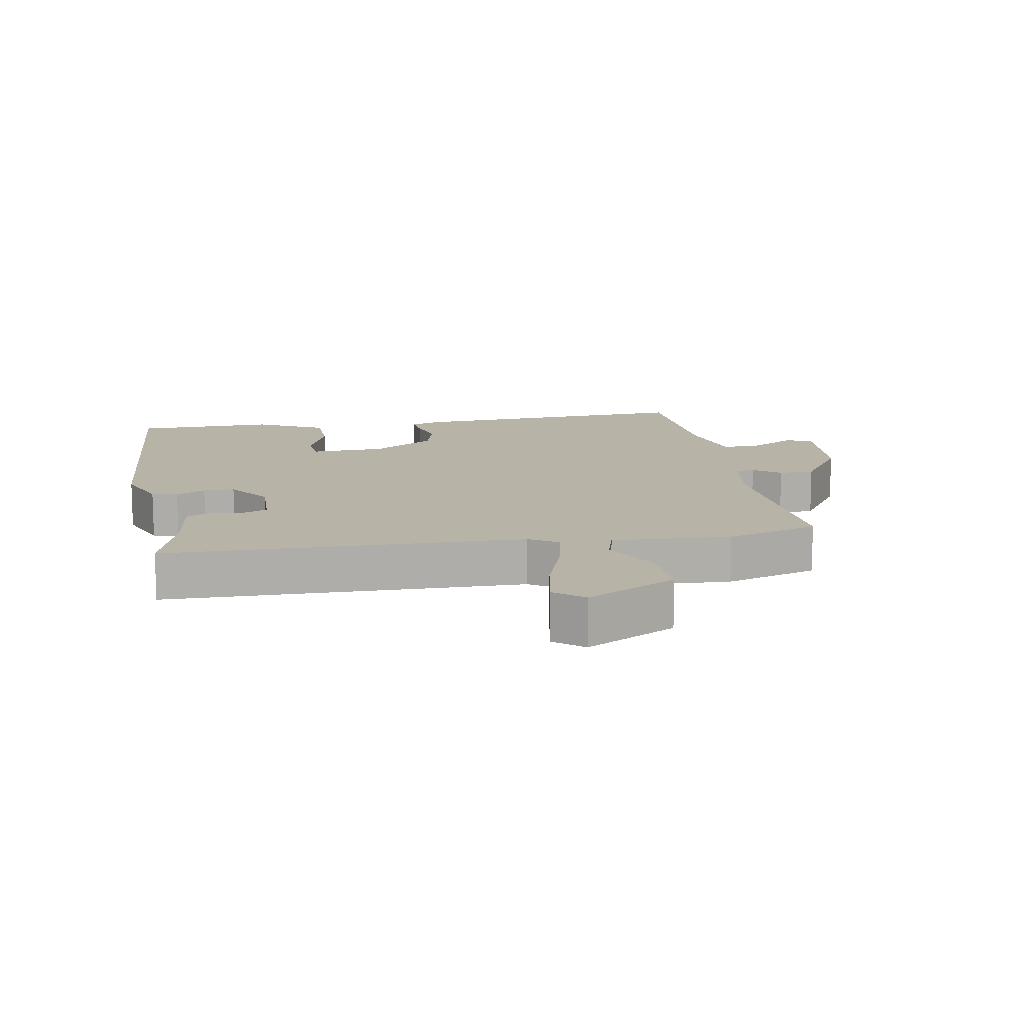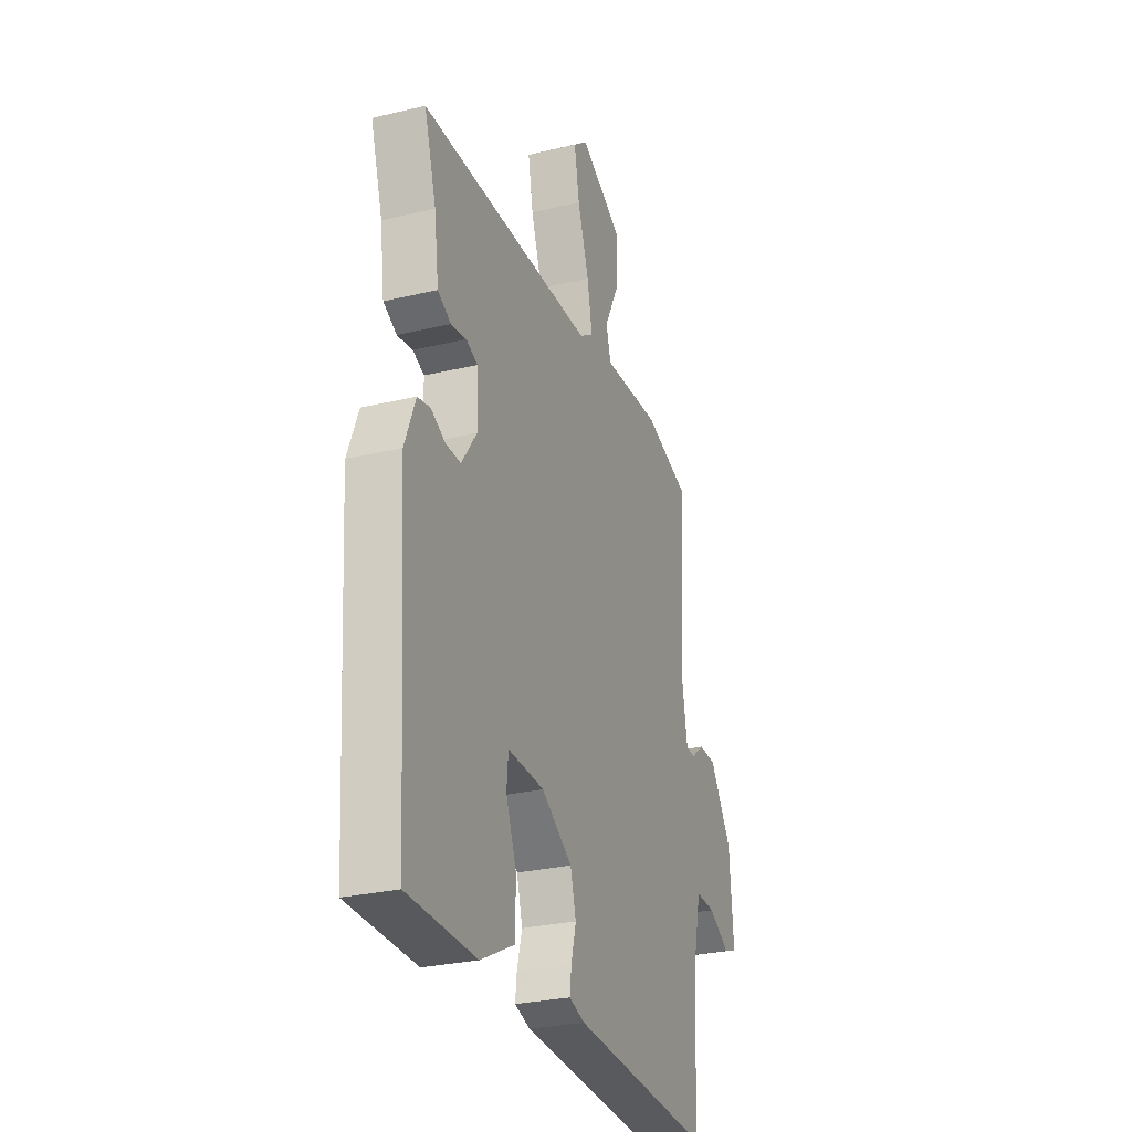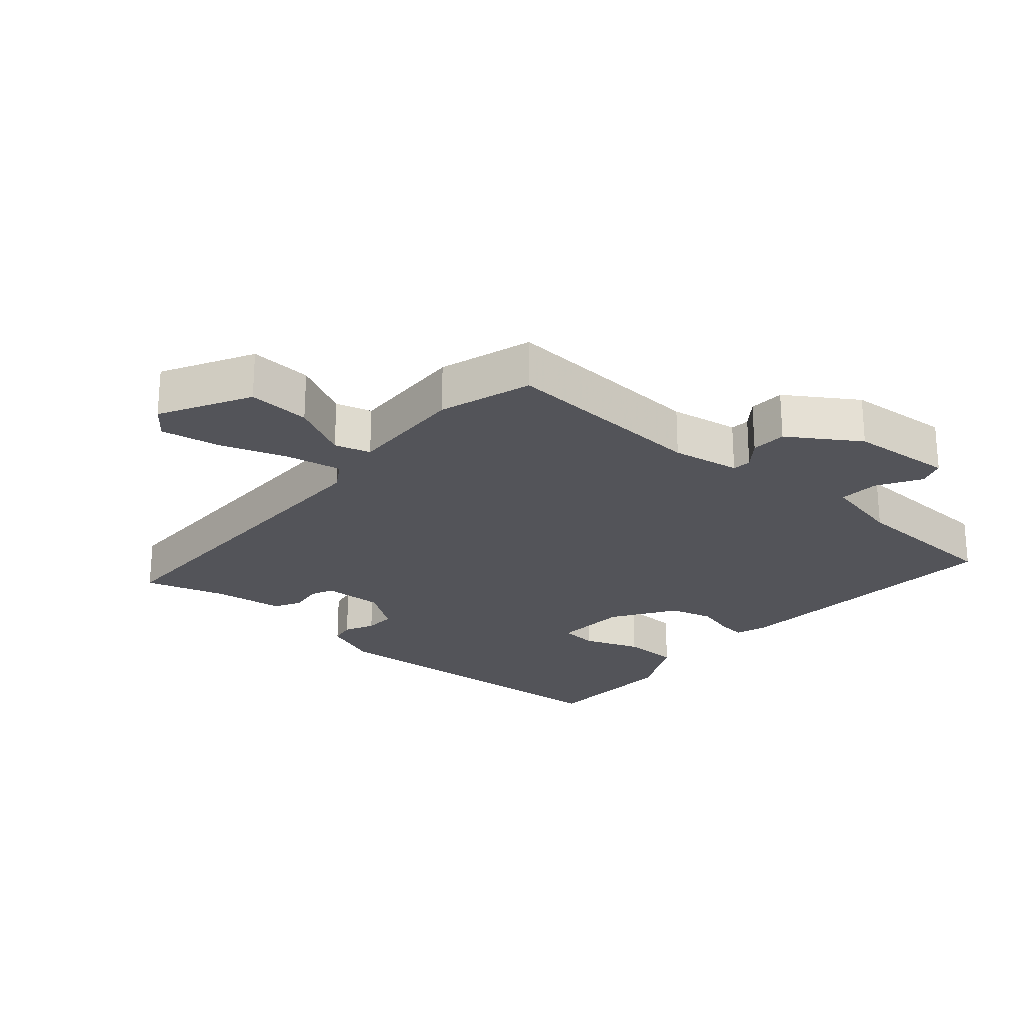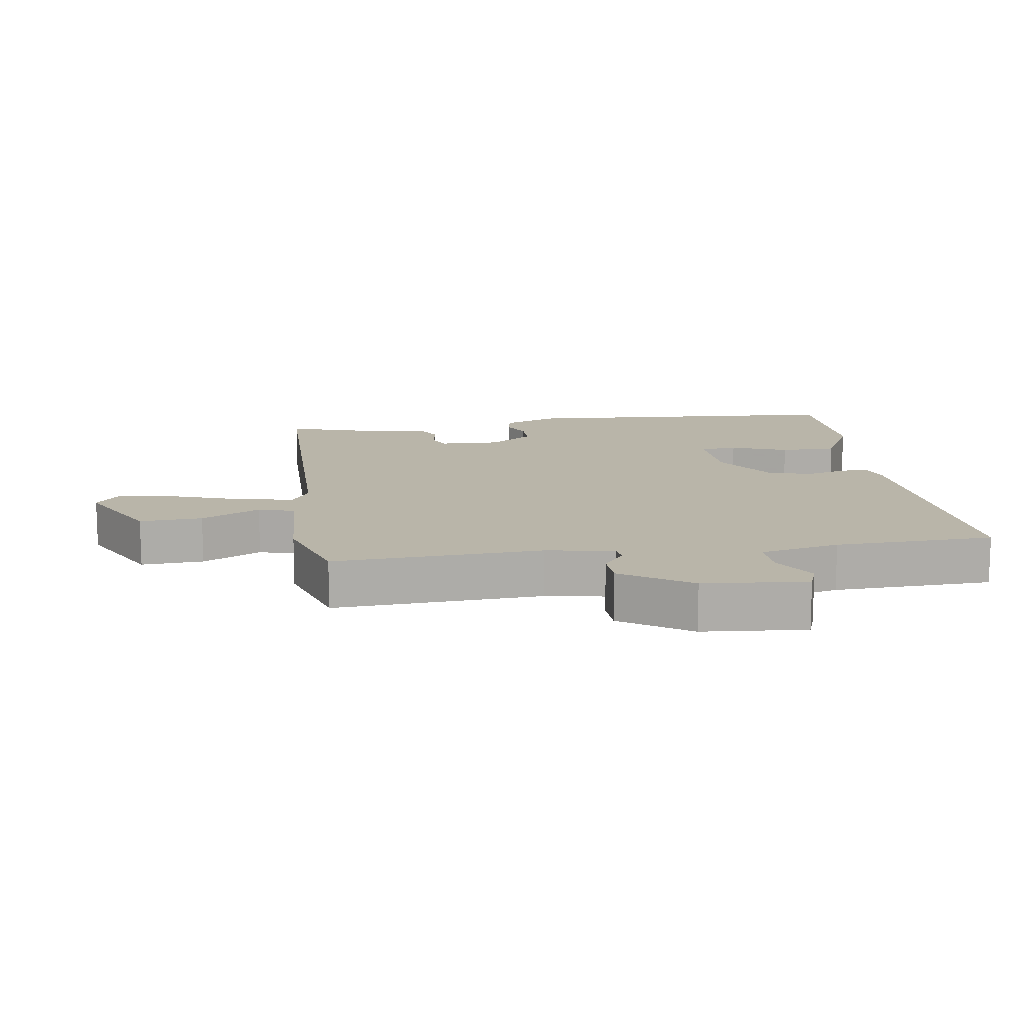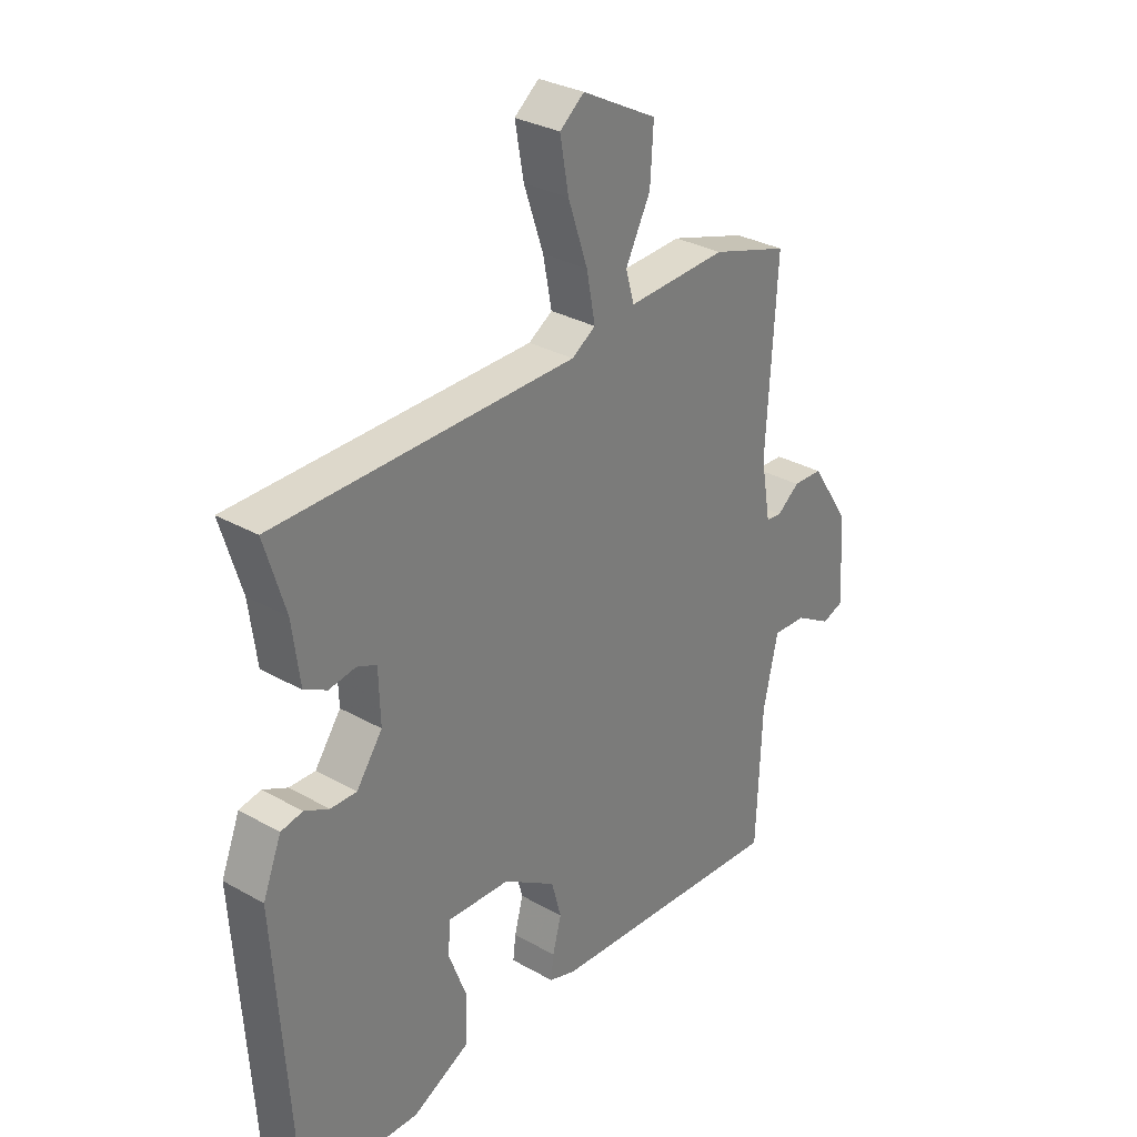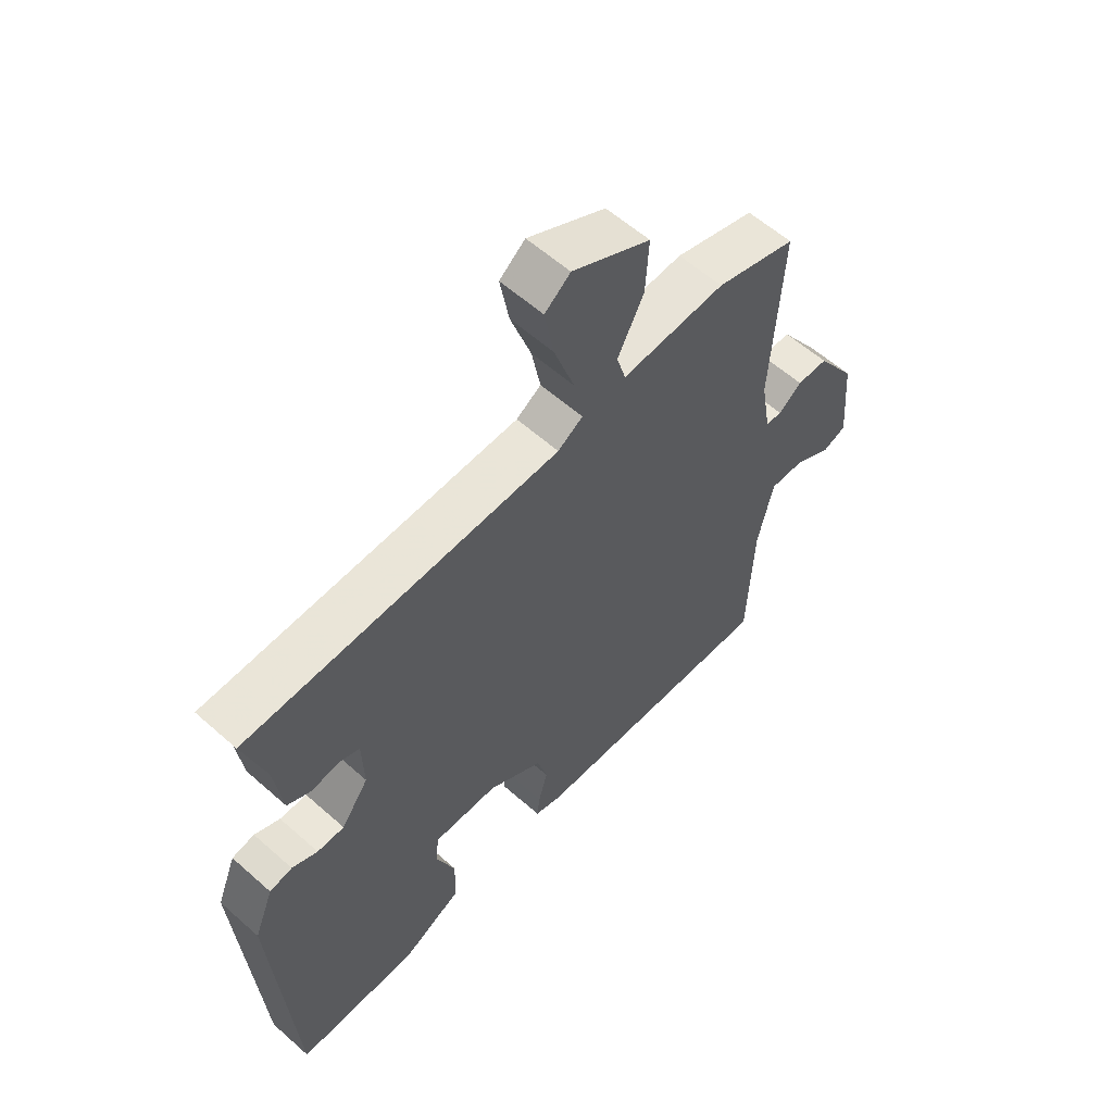
<metadata>
{"format":"obj","ext":"obj","renderer":"f3d","projection":"perspective","resolution":1024,"background":"white","views":[{"elev":12.9,"azim":-9.9,"up":"+Y"},{"elev":-27.8,"azim":-69.9,"up":"+Z"},{"elev":-23.8,"azim":48.9,"up":"+Y"},{"elev":13.4,"azim":81.8,"up":"+Y"},{"elev":30.8,"azim":-50.9,"up":"+Z"},{"elev":58.9,"azim":-47.6,"up":"+Z"}]}
</metadata>
<code>
v -0.5 0.07 -0.5
v -0.533 0.07 0.006
v -0.499 0.07 0.092
v -0.459 0.07 0.1
v -0.414 0.07 0.078
v -0.366 0.07 0.077
v -0.318 0.07 0.145
v -0.321 0.07 0.239
v -0.357 0.07 0.254
v -0.406 0.07 0.246
v -0.448 0.07 0.268
v -0.462 0.07 0.375
v -0.5 0.07 0.5
v 0.052 0.07 0.506
v 0.096 0.07 0.534
v 0.08 0.07 0.618
v 0.044 0.07 0.724
v 0.028 0.07 0.813
v 0.073 0.07 0.849
v 0.211 0.07 0.776
v 0.205 0.07 0.68
v 0.159 0.07 0.59
v 0.175 0.07 0.535
v 0.358 0.07 0.544
v 0.5 0.07 0.5
v 0.481 0.07 0.181
v 0.499 0.07 0.076
v 0.528 0.07 0.073
v 0.569 0.07 0.105
v 0.624 0.07 0.103
v 0.694 0.07 -0.003
v 0.707 0.07 -0.162
v 0.666 0.07 -0.177
v 0.599 0.07 -0.138
v 0.537 0.07 -0.135
v 0.51 0.07 -0.257
v 0.5 0.07 -0.5
v 0.054 0.07 -0.472
v 0.005 0.07 -0.456
v 0.01 0.07 -0.413
v 0.026 0.07 -0.353
v 0.008 0.07 -0.287
v -0.089 0.07 -0.225
v -0.204 0.07 -0.22
v -0.209 0.07 -0.277
v -0.176 0.07 -0.364
v -0.177 0.07 -0.451
v -0.284 0.07 -0.505
v -0.5 0 -0.5
v -0.533 0 0.006
v -0.499 0 0.092
v -0.459 0 0.1
v -0.414 0 0.078
v -0.366 0 0.077
v -0.318 0 0.145
v -0.321 0 0.239
v -0.357 0 0.254
v -0.406 0 0.246
v -0.448 0 0.268
v -0.462 0 0.375
v -0.5 0 0.5
v 0.052 0 0.506
v 0.096 0 0.534
v 0.08 0 0.618
v 0.044 0 0.724
v 0.028 0 0.813
v 0.073 0 0.849
v 0.211 0 0.776
v 0.205 0 0.68
v 0.159 0 0.59
v 0.175 0 0.535
v 0.358 0 0.544
v 0.5 0 0.5
v 0.481 0 0.181
v 0.499 0 0.076
v 0.528 0 0.073
v 0.569 0 0.105
v 0.624 0 0.103
v 0.694 0 -0.003
v 0.707 0 -0.162
v 0.666 0 -0.177
v 0.599 0 -0.138
v 0.537 0 -0.135
v 0.51 0 -0.257
v 0.5 0 -0.5
v 0.054 0 -0.472
v 0.005 0 -0.456
v 0.01 0 -0.413
v 0.026 0 -0.353
v 0.008 0 -0.287
v -0.089 0 -0.225
v -0.204 0 -0.22
v -0.209 0 -0.277
v -0.176 0 -0.364
v -0.177 0 -0.451
v -0.284 0 -0.505
f 3 4 5
f 2 3 5
f 1 2 5
f 48 1 5
f 47 48 5
f 46 47 5
f 45 46 5
f 44 45 5 6
f 43 44 6 7
f 42 43 7 8
f 39 40 41
f 38 39 41
f 37 38 41
f 36 37 41
f 35 36 41 42
f 32 33 34
f 31 32 34
f 30 31 34
f 29 30 34
f 28 29 34
f 27 28 34 35
f 23 24 25 26
f 23 26 27
f 20 21 22
f 19 20 22
f 18 19 22
f 17 18 22
f 16 17 22
f 15 16 22 23
f 35 42 8
f 27 35 8
f 23 27 8
f 15 23 8
f 14 15 8
f 9 10 11 12
f 12 13 14
f 9 12 14
f 8 9 14
f 53 52 51
f 53 51 50
f 53 50 49
f 53 49 96
f 53 96 95
f 53 95 94
f 53 94 93
f 54 53 93 92
f 55 54 92 91
f 56 55 91 90
f 89 88 87
f 89 87 86
f 89 86 85
f 89 85 84
f 90 89 84 83
f 82 81 80
f 82 80 79
f 82 79 78
f 82 78 77
f 82 77 76
f 83 82 76 75
f 74 73 72 71
f 75 74 71
f 70 69 68
f 70 68 67
f 70 67 66
f 70 66 65
f 70 65 64
f 71 70 64 63
f 56 90 83
f 56 83 75
f 56 75 71
f 56 71 63
f 56 63 62
f 60 59 58 57
f 62 61 60
f 62 60 57
f 62 57 56
f 1 49 50 2
f 2 50 51 3
f 3 51 52 4
f 4 52 53 5
f 5 53 54 6
f 6 54 55 7
f 7 55 56 8
f 8 56 57 9
f 9 57 58 10
f 10 58 59 11
f 11 59 60 12
f 12 60 61 13
f 13 61 62 14
f 14 62 63 15
f 15 63 64 16
f 16 64 65 17
f 17 65 66 18
f 18 66 67 19
f 19 67 68 20
f 20 68 69 21
f 21 69 70 22
f 22 70 71 23
f 23 71 72 24
f 24 72 73 25
f 25 73 74 26
f 26 74 75 27
f 27 75 76 28
f 28 76 77 29
f 29 77 78 30
f 30 78 79 31
f 31 79 80 32
f 32 80 81 33
f 33 81 82 34
f 34 82 83 35
f 35 83 84 36
f 36 84 85 37
f 37 85 86 38
f 38 86 87 39
f 39 87 88 40
f 40 88 89 41
f 41 89 90 42
f 42 90 91 43
f 43 91 92 44
f 44 92 93 45
f 45 93 94 46
f 46 94 95 47
f 47 95 96 48
f 48 96 49 1

</code>
